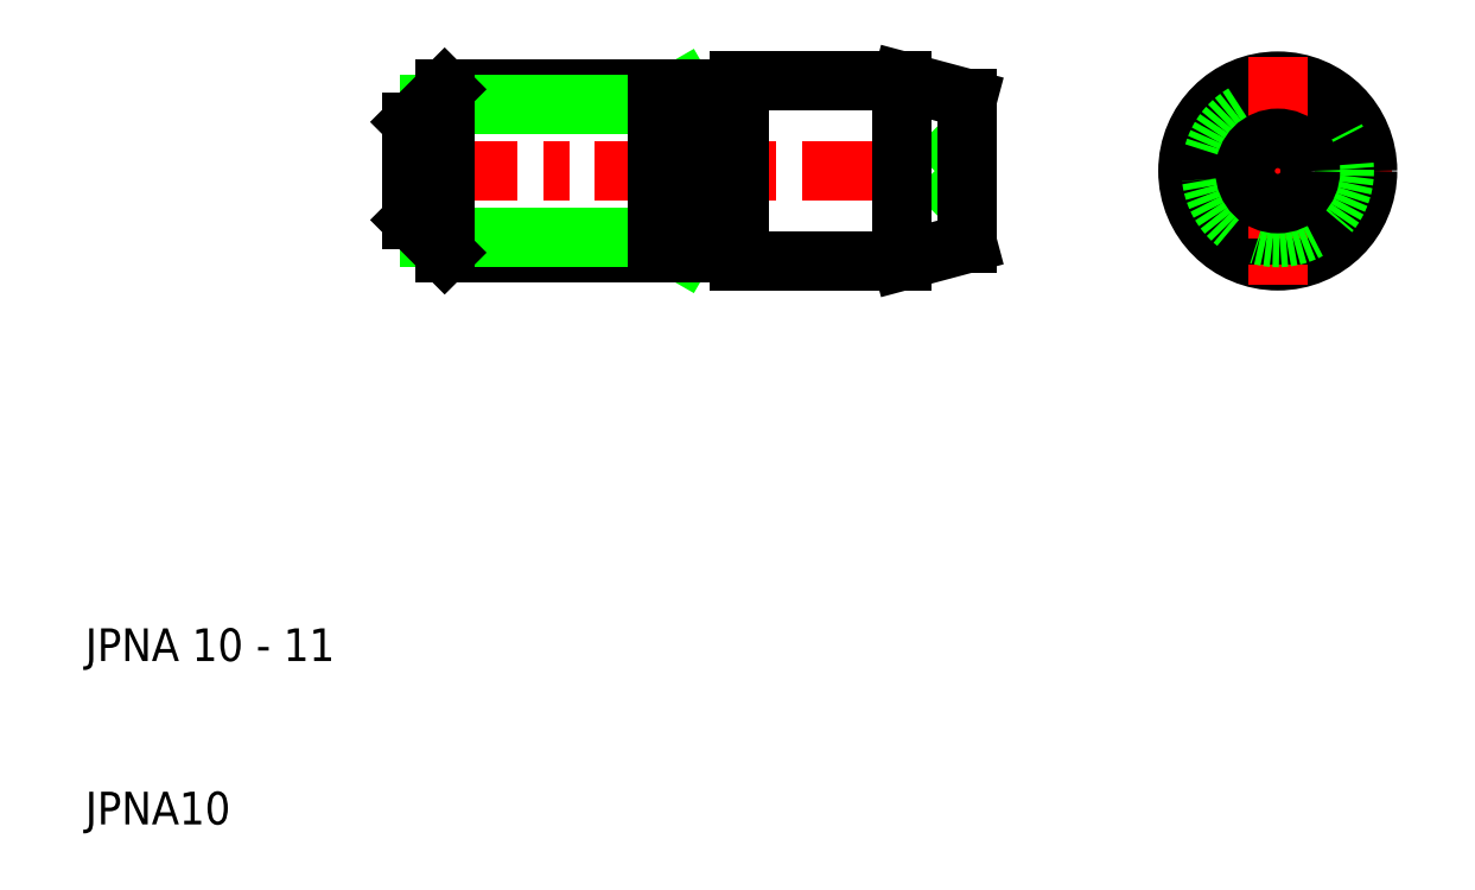
<metadata>
{"format":"dxf","ext":"dxf","renderer":"ezdxf+matplotlib","layout":"modelspace","background":"white","min_lineweight":24,"dpi":150}
</metadata>
<code>
0
SECTION
2
ENTITIES
0
LINE
8
CENTER
10
76
20
50
30
0
11
90
21
50
31
0
0
CIRCLE
8
0
10
83
20
50
30
0
40
5
0
CIRCLE
8
0
10
83
20
50
30
0
40
4.5
0
CIRCLE
8
0
10
83
20
50
30
0
40
4.428
0
CIRCLE
8
0
10
83
20
50
30
0
40
5.5
0
TEXT
8
0
10
10
20
10
30
0
40
2
1
JPNA10
0
TEXT
8
0
10
10
20
20
30
0
40
2
1
JPNA 10 - 11
0
LINE
8
0
10
45
20
54.08
30
0
11
46.59
21
55
31
0
0
LINE
8
0
10
45
20
45.92
30
0
11
46.59
21
45
31
0
0
LINE
8
CENTER
10
28.5
20
50
30
0
11
65.5
21
50
31
0
0
LINE
8
0
10
32
20
45
30
0
11
48
21
45
31
0
0
LINE
8
0
10
32
20
55
30
0
11
48
21
55
31
0
0
LINE
8
0
10
31.08
20
54.08
30
0
11
45
21
54.08
31
0
0
LINE
8
0
10
31.08
20
45.92
30
0
11
45
21
45.92
31
0
0
LINE
8
0
10
32
20
55
30
0
11
32
21
45
31
0
0
LINE
8
0
10
30
20
47
30
0
11
30
21
53
31
0
0
LINE
8
0
10
32
20
45
30
0
11
30
21
47
31
0
0
LINE
8
0
10
32
20
55
30
0
11
30
21
53
31
0
0
LINE
8
0
10
45
20
55
30
0
11
45
21
45
31
0
0
LINE
8
0
10
62
20
50
30
0
11
64
21
48
31
0
0
LINE
8
0
10
62
20
50
30
0
11
64
21
52
31
0
0
LINE
8
0
10
60
20
55.5
30
0
11
64
21
54.43
31
0
0
LINE
8
0
10
60
20
44.5
30
0
11
64
21
45.57
31
0
0
LINE
8
0
10
50
20
55.5
30
0
11
60
21
55.5
31
0
0
LINE
8
0
10
50
20
44.5
30
0
11
60
21
44.5
31
0
0
LINE
8
0
10
50
20
54.5
30
0
11
50
21
45.5
31
0
0
LINE
8
0
10
48
20
45.5
30
0
11
48
21
54.5
31
0
0
LINE
8
0
10
48
20
45
30
0
11
48
21
45.5
31
0
0
LINE
8
0
10
48
20
45.5
30
0
11
50
21
45.5
31
0
0
LINE
8
0
10
50
20
45.5
30
0
11
50
21
44.5
31
0
0
LINE
8
0
10
50
20
54.5
30
0
11
50
21
55.5
31
0
0
LINE
8
0
10
48
20
54.5
30
0
11
50
21
54.5
31
0
0
LINE
8
0
10
48
20
55
30
0
11
48
21
54.5
31
0
0
LINE
8
0
10
60
20
44.5
30
0
11
60
21
55.5
31
0
0
LINE
8
0
10
64
20
54.43
30
0
11
64
21
45.57
31
0
0
LINE
8
CENTER
10
83
20
57
30
0
11
83
21
43
31
0
0
ARC
8
0
10
83
20
50
30
0
40
4.08
50
120
51
30
0
CIRCLE
8
0
10
83
20
50
30
0
40
2
0
ENDSEC
0
EOF

</code>
